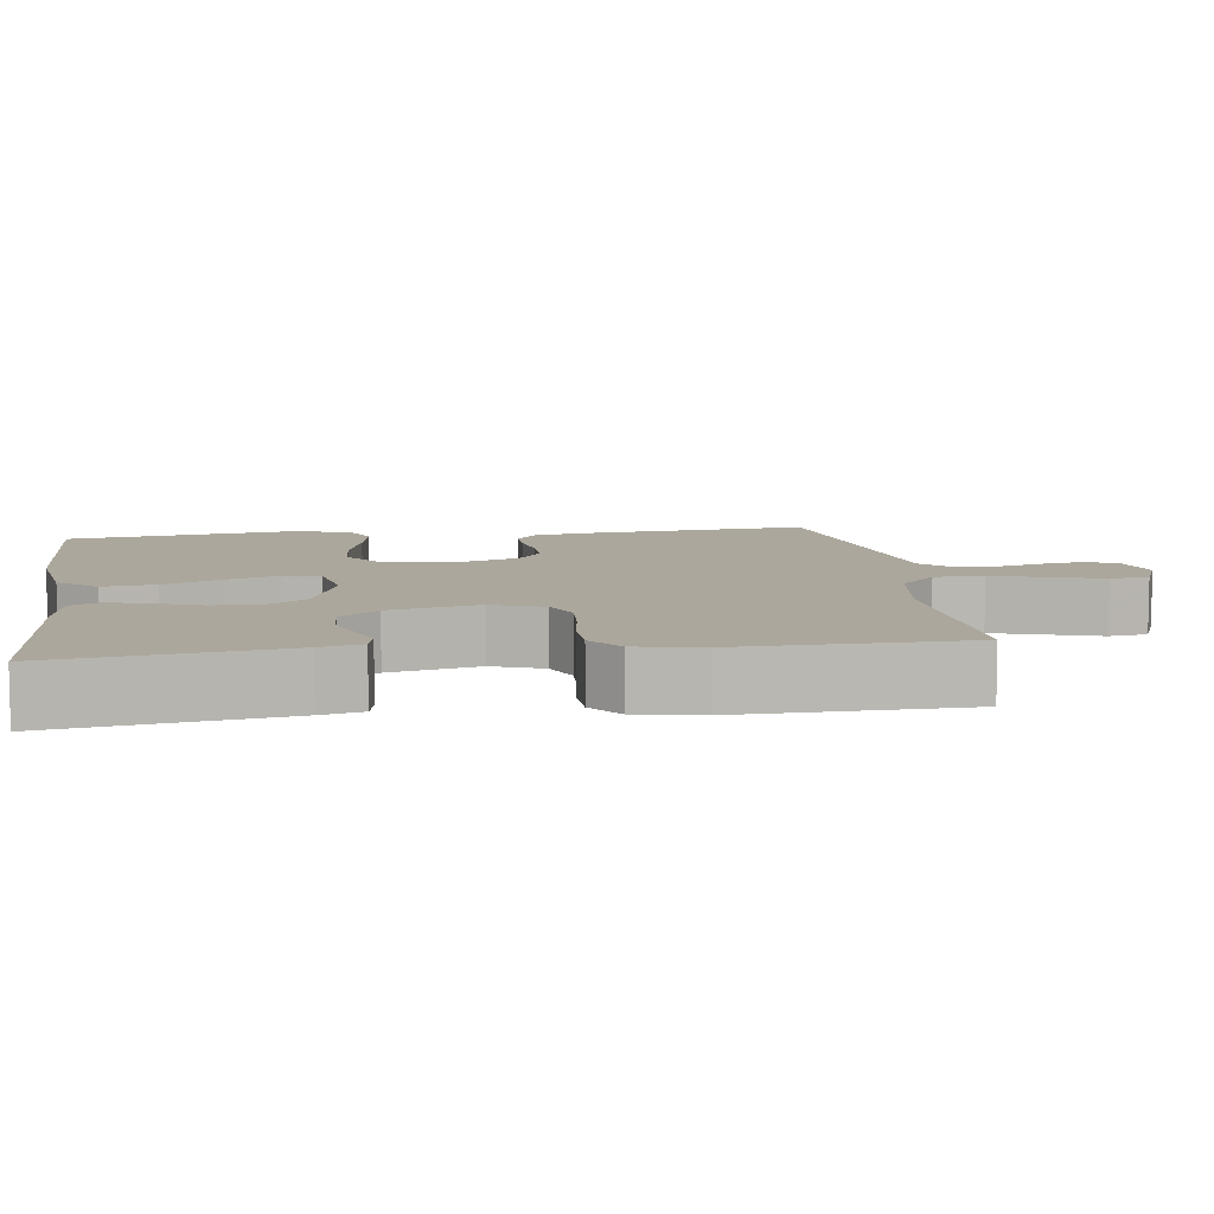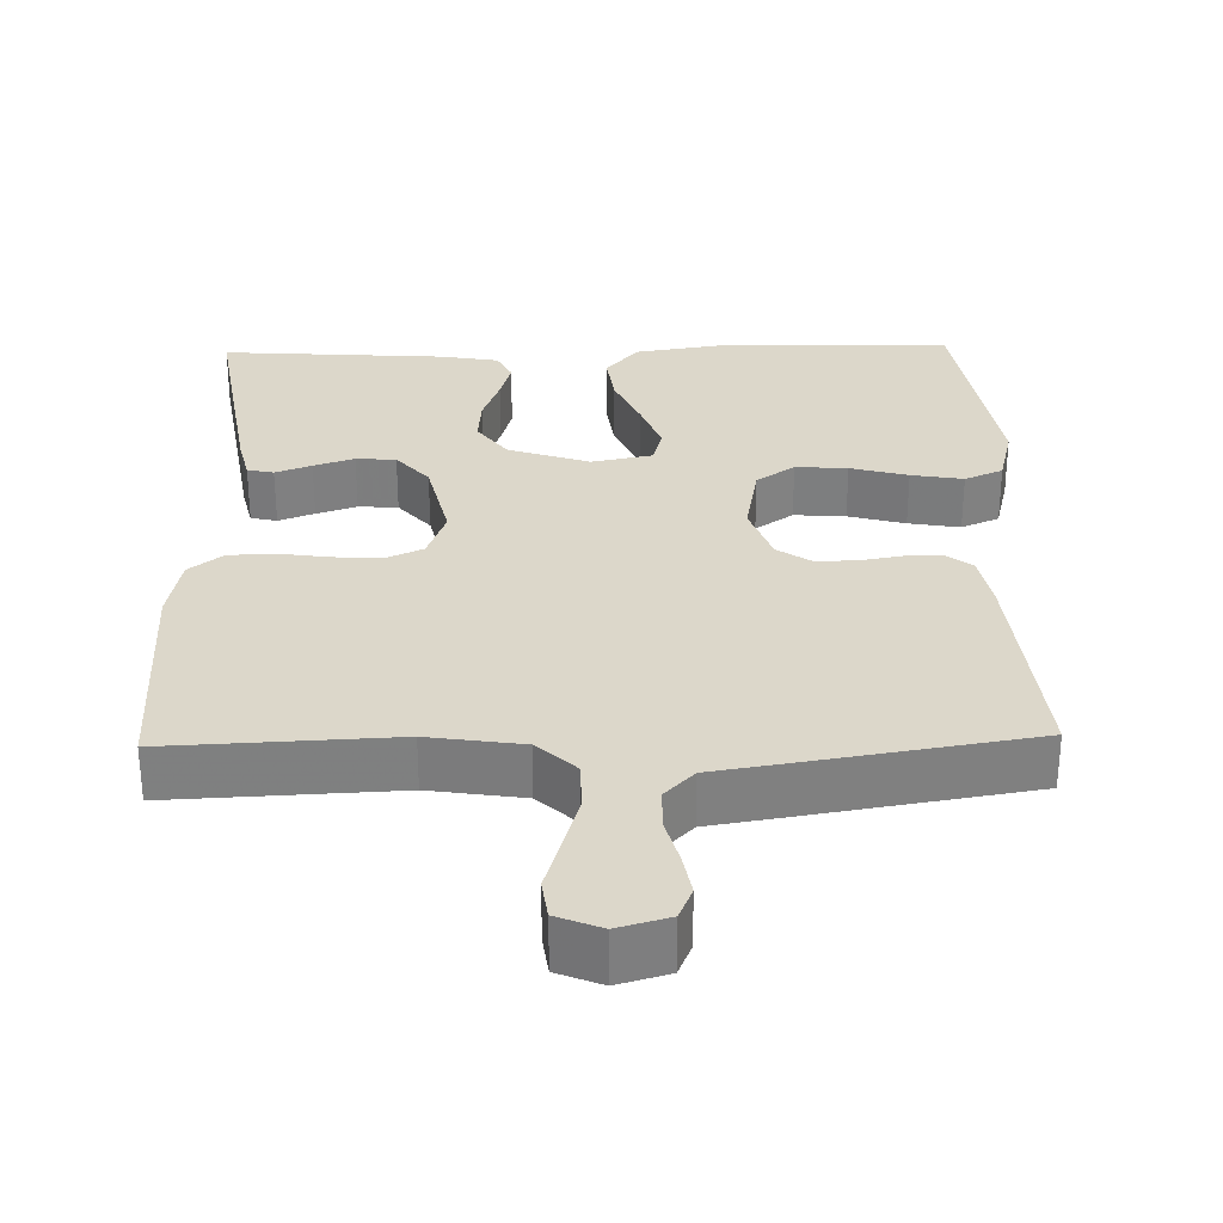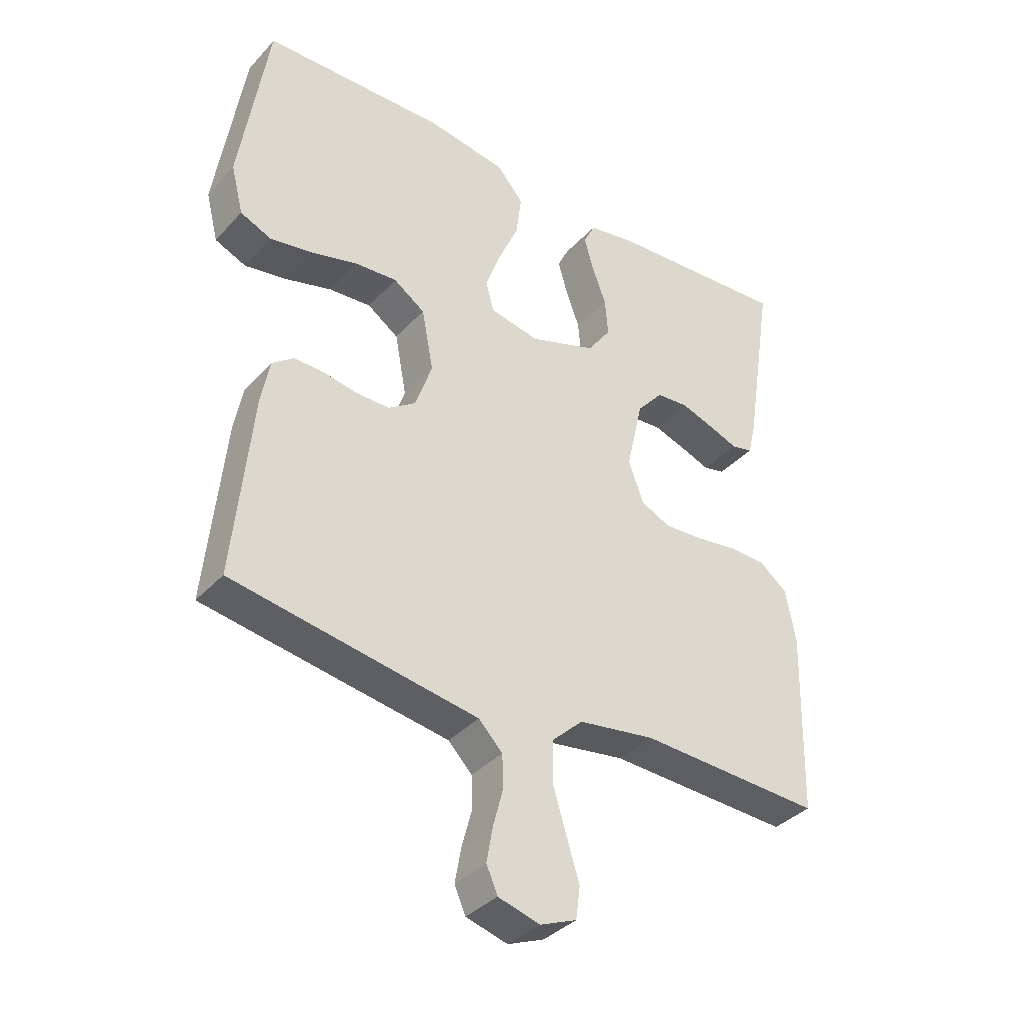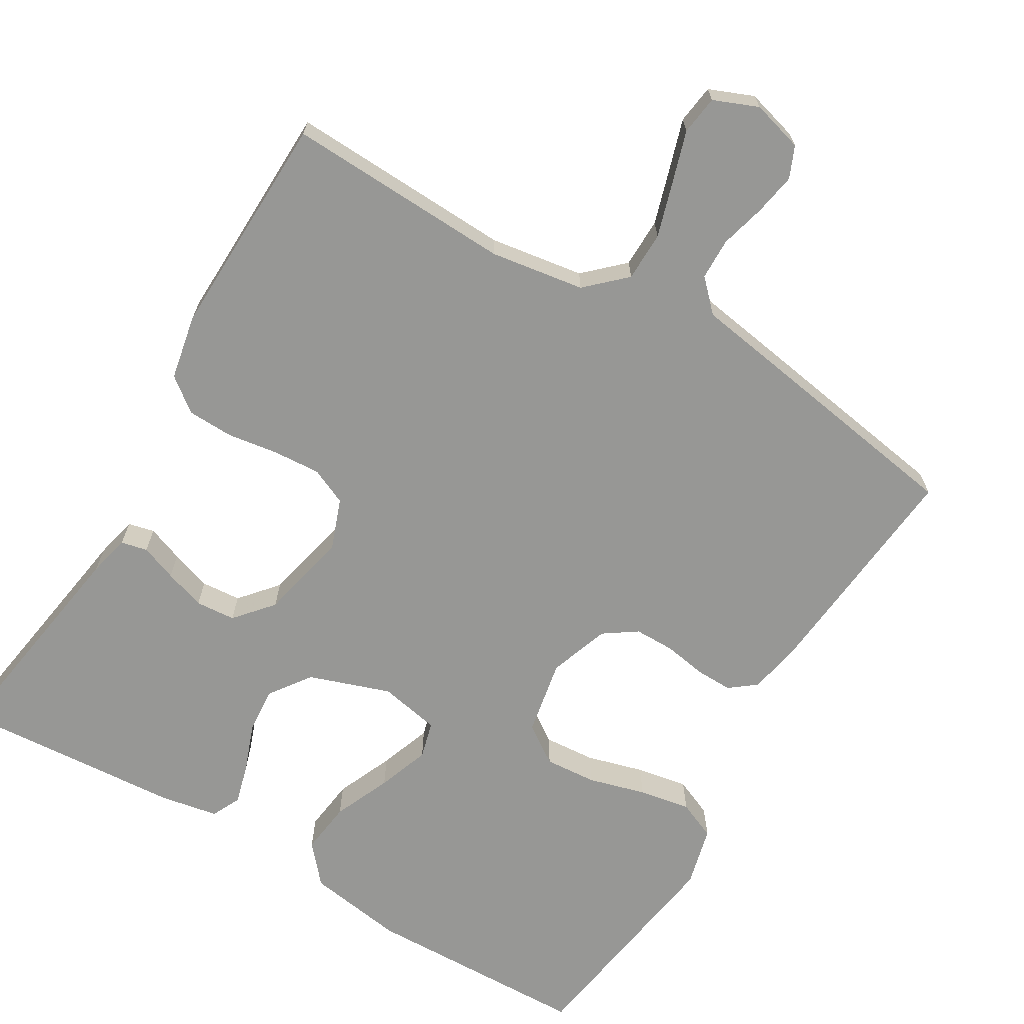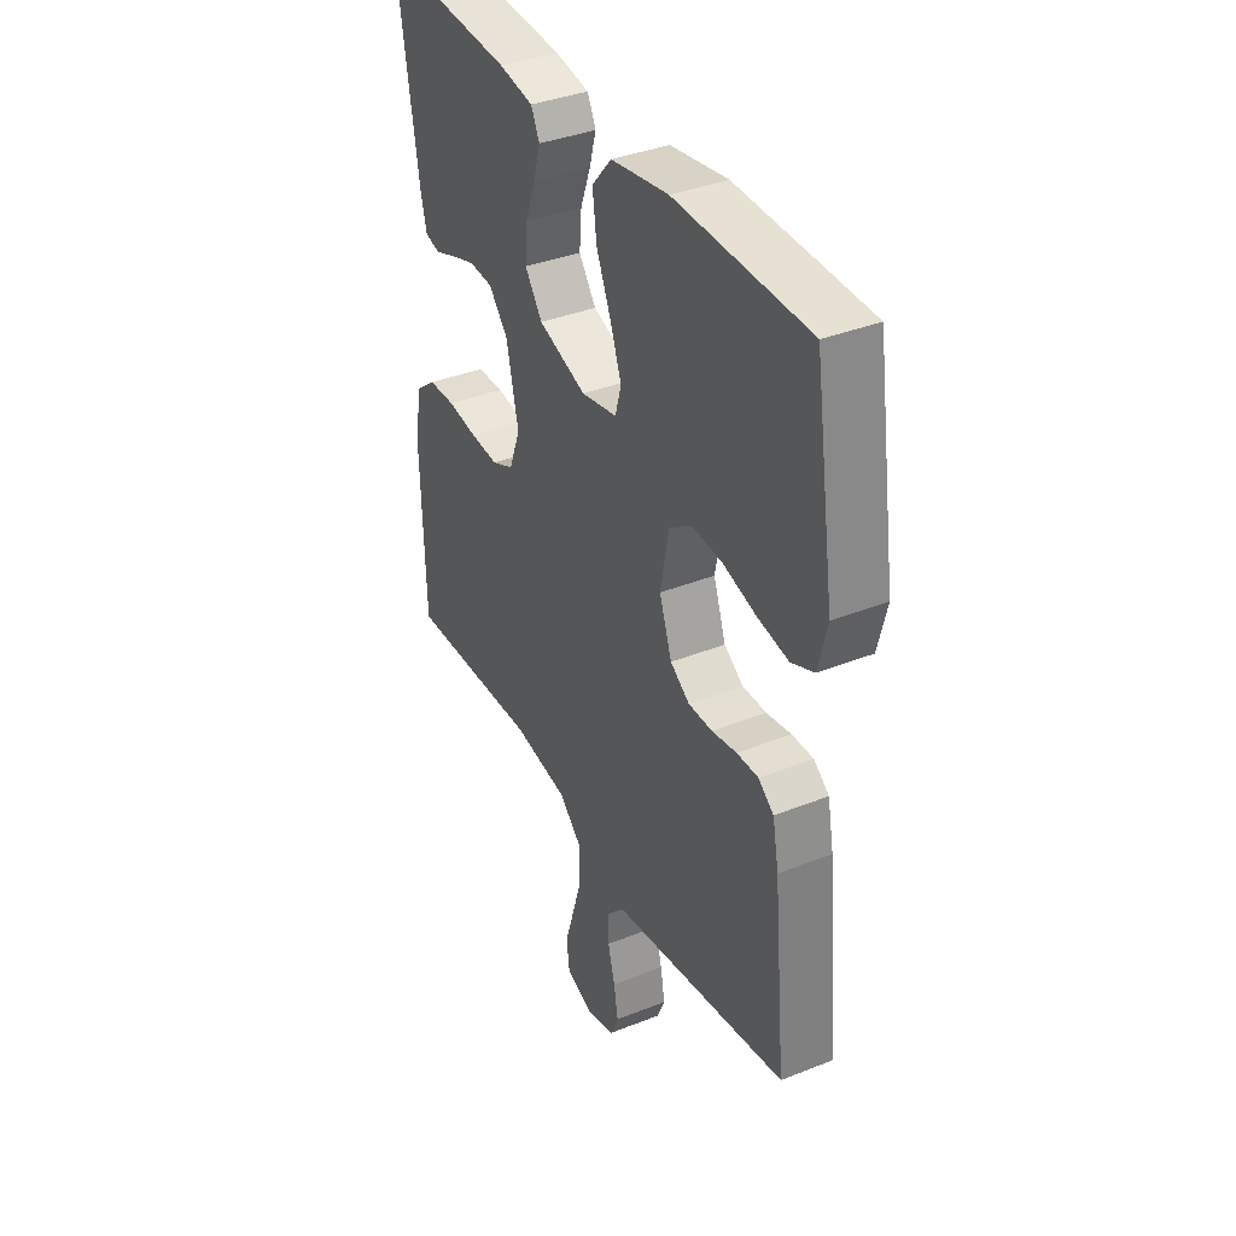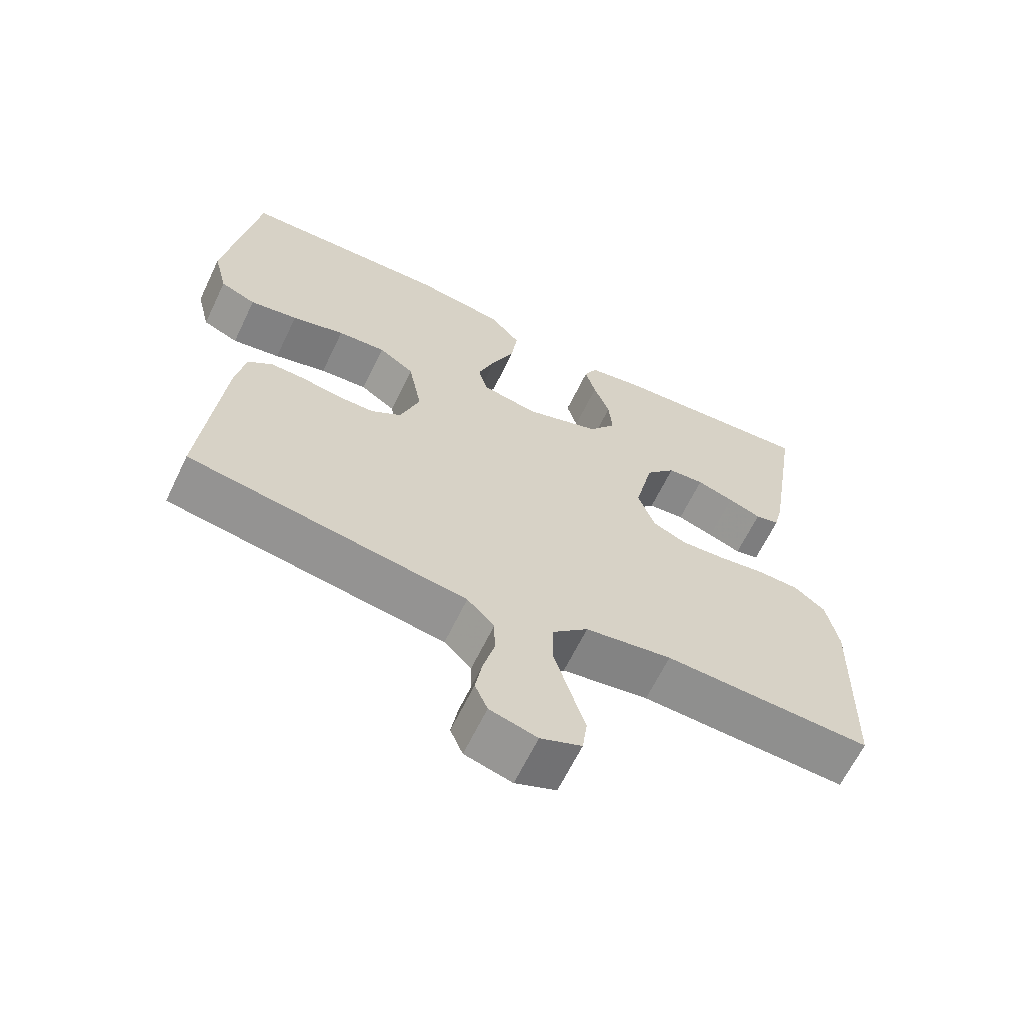
<metadata>
{"format":"obj","ext":"obj","renderer":"f3d","projection":"perspective","resolution":1024,"background":"white","views":[{"elev":8.4,"azim":82.2,"up":"+Y"},{"elev":30.4,"azim":178.6,"up":"+Y"},{"elev":-36.8,"azim":-36.7,"up":"+Z"},{"elev":-68.1,"azim":149.4,"up":"+Y"},{"elev":37.2,"azim":-117.2,"up":"+Z"},{"elev":-64.4,"azim":-25.7,"up":"+Z"}]}
</metadata>
<code>
v -0.5 0.07 -0.5
v -0.471 0.07 -0.2
v -0.457 0.07 -0.126
v -0.422 0.07 -0.099
v -0.373 0.07 -0.1
v -0.317 0.07 -0.11
v -0.263 0.07 -0.11
v -0.219 0.07 -0.08
v -0.191 0.07 0
v -0.21 0.07 0.101
v -0.261 0.07 0.136
v -0.33 0.07 0.131
v -0.406 0.07 0.11
v -0.475 0.07 0.098
v -0.526 0.07 0.12
v -0.546 0.07 0.2
v -0.5 0.07 0.5
v -0.2 0.07 0.508
v -0.071 0.07 0.488
v -0.027 0.07 0.437
v -0.036 0.07 0.367
v -0.069 0.07 0.291
v -0.094 0.07 0.222
v -0.081 0.07 0.173
v 0 0.07 0.157
v 0.108 0.07 0.194
v 0.147 0.07 0.248
v 0.142 0.07 0.31
v 0.119 0.07 0.372
v 0.104 0.07 0.426
v 0.123 0.07 0.465
v 0.2 0.07 0.479
v 0.5 0.07 0.5
v 0.453 0.07 0.2
v 0.44 0.07 0.145
v 0.405 0.07 0.137
v 0.357 0.07 0.155
v 0.303 0.07 0.173
v 0.25 0.07 0.169
v 0.207 0.07 0.119
v 0.18 0.07 0
v 0.205 0.07 -0.068
v 0.254 0.07 -0.09
v 0.317 0.07 -0.086
v 0.385 0.07 -0.076
v 0.446 0.07 -0.078
v 0.491 0.07 -0.113
v 0.508 0.07 -0.2
v 0.5 0.07 -0.5
v 0.2 0.07 -0.487
v 0.075 0.07 -0.506
v 0.024 0.07 -0.554
v 0.023 0.07 -0.62
v 0.045 0.07 -0.693
v 0.066 0.07 -0.761
v 0.059 0.07 -0.813
v 0 0.07 -0.837
v -0.068 0.07 -0.818
v -0.086 0.07 -0.776
v -0.076 0.07 -0.72
v -0.06 0.07 -0.66
v -0.061 0.07 -0.605
v -0.1 0.07 -0.565
v -0.2 0.07 -0.549
v -0.5 0 -0.5
v -0.471 0 -0.2
v -0.457 0 -0.126
v -0.422 0 -0.099
v -0.373 0 -0.1
v -0.317 0 -0.11
v -0.263 0 -0.11
v -0.219 0 -0.08
v -0.191 0 0
v -0.21 0 0.101
v -0.261 0 0.136
v -0.33 0 0.131
v -0.406 0 0.11
v -0.475 0 0.098
v -0.526 0 0.12
v -0.546 0 0.2
v -0.5 0 0.5
v -0.2 0 0.508
v -0.071 0 0.488
v -0.027 0 0.437
v -0.036 0 0.367
v -0.069 0 0.291
v -0.094 0 0.222
v -0.081 0 0.173
v 0 0 0.157
v 0.108 0 0.194
v 0.147 0 0.248
v 0.142 0 0.31
v 0.119 0 0.372
v 0.104 0 0.426
v 0.123 0 0.465
v 0.2 0 0.479
v 0.5 0 0.5
v 0.453 0 0.2
v 0.44 0 0.145
v 0.405 0 0.137
v 0.357 0 0.155
v 0.303 0 0.173
v 0.25 0 0.169
v 0.207 0 0.119
v 0.18 0 0
v 0.205 0 -0.068
v 0.254 0 -0.09
v 0.317 0 -0.086
v 0.385 0 -0.076
v 0.446 0 -0.078
v 0.491 0 -0.113
v 0.508 0 -0.2
v 0.5 0 -0.5
v 0.2 0 -0.487
v 0.075 0 -0.506
v 0.024 0 -0.554
v 0.023 0 -0.62
v 0.045 0 -0.693
v 0.066 0 -0.761
v 0.059 0 -0.813
v 0 0 -0.837
v -0.068 0 -0.818
v -0.086 0 -0.776
v -0.076 0 -0.72
v -0.06 0 -0.66
v -0.061 0 -0.605
v -0.1 0 -0.565
v -0.2 0 -0.549
f 4 5 6
f 3 4 6
f 2 3 6
f 1 2 6
f 64 1 6
f 63 64 6
f 62 63 6 7
f 59 60 61
f 58 59 61
f 57 58 61
f 56 57 61
f 55 56 61
f 54 55 61
f 53 54 61 62
f 62 7 8
f 53 62 8
f 52 53 8
f 48 49 50
f 47 48 50
f 46 47 50
f 45 46 50
f 44 45 50
f 43 44 50 51
f 52 8 9
f 51 52 9
f 43 51 9
f 42 43 9
f 35 36 37
f 34 35 37
f 33 34 37
f 32 33 37
f 31 32 37
f 30 31 37
f 29 30 37
f 28 29 37
f 27 28 37 38
f 26 27 38 39
f 20 21 22
f 19 20 22
f 18 19 22
f 17 18 22
f 16 17 22
f 15 16 22
f 14 15 22
f 13 14 22
f 12 13 22
f 11 12 22 23
f 10 11 23 24
f 10 24 25
f 9 10 25
f 42 9 25
f 41 42 25
f 40 41 25 26
f 26 39 40
f 70 69 68
f 70 68 67
f 70 67 66
f 70 66 65
f 70 65 128
f 70 128 127
f 71 70 127 126
f 125 124 123
f 125 123 122
f 125 122 121
f 125 121 120
f 125 120 119
f 125 119 118
f 126 125 118 117
f 72 71 126
f 72 126 117
f 72 117 116
f 114 113 112
f 114 112 111
f 114 111 110
f 114 110 109
f 114 109 108
f 115 114 108 107
f 73 72 116
f 73 116 115
f 73 115 107
f 73 107 106
f 101 100 99
f 101 99 98
f 101 98 97
f 101 97 96
f 101 96 95
f 101 95 94
f 101 94 93
f 101 93 92
f 102 101 92 91
f 103 102 91 90
f 86 85 84
f 86 84 83
f 86 83 82
f 86 82 81
f 86 81 80
f 86 80 79
f 86 79 78
f 86 78 77
f 86 77 76
f 87 86 76 75
f 88 87 75 74
f 89 88 74
f 89 74 73
f 89 73 106
f 89 106 105
f 90 89 105 104
f 104 103 90
f 1 65 66 2
f 2 66 67 3
f 3 67 68 4
f 4 68 69 5
f 5 69 70 6
f 6 70 71 7
f 7 71 72 8
f 8 72 73 9
f 9 73 74 10
f 10 74 75 11
f 11 75 76 12
f 12 76 77 13
f 13 77 78 14
f 14 78 79 15
f 15 79 80 16
f 16 80 81 17
f 17 81 82 18
f 18 82 83 19
f 19 83 84 20
f 20 84 85 21
f 21 85 86 22
f 22 86 87 23
f 23 87 88 24
f 24 88 89 25
f 25 89 90 26
f 26 90 91 27
f 27 91 92 28
f 28 92 93 29
f 29 93 94 30
f 30 94 95 31
f 31 95 96 32
f 32 96 97 33
f 33 97 98 34
f 34 98 99 35
f 35 99 100 36
f 36 100 101 37
f 37 101 102 38
f 38 102 103 39
f 39 103 104 40
f 40 104 105 41
f 41 105 106 42
f 42 106 107 43
f 43 107 108 44
f 44 108 109 45
f 45 109 110 46
f 46 110 111 47
f 47 111 112 48
f 48 112 113 49
f 49 113 114 50
f 50 114 115 51
f 51 115 116 52
f 52 116 117 53
f 53 117 118 54
f 54 118 119 55
f 55 119 120 56
f 56 120 121 57
f 57 121 122 58
f 58 122 123 59
f 59 123 124 60
f 60 124 125 61
f 61 125 126 62
f 62 126 127 63
f 63 127 128 64
f 64 128 65 1

</code>
